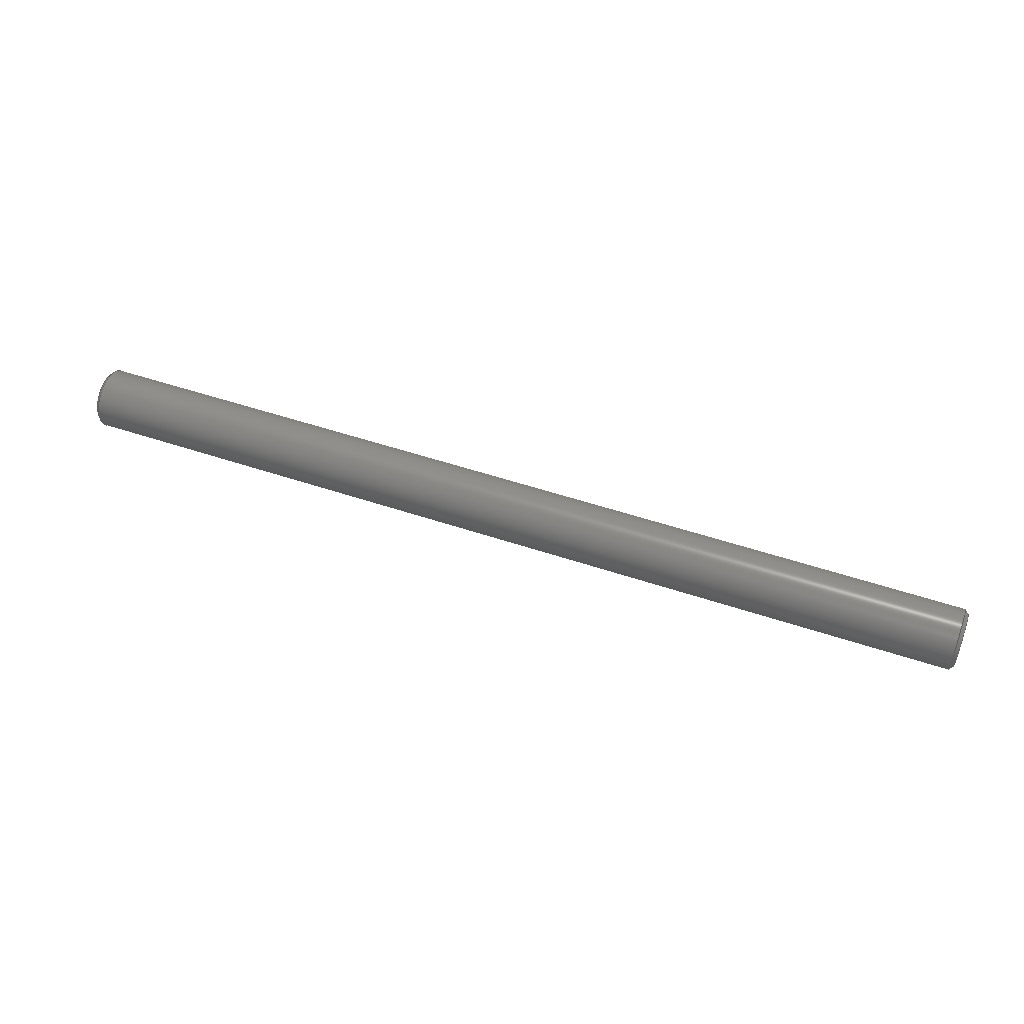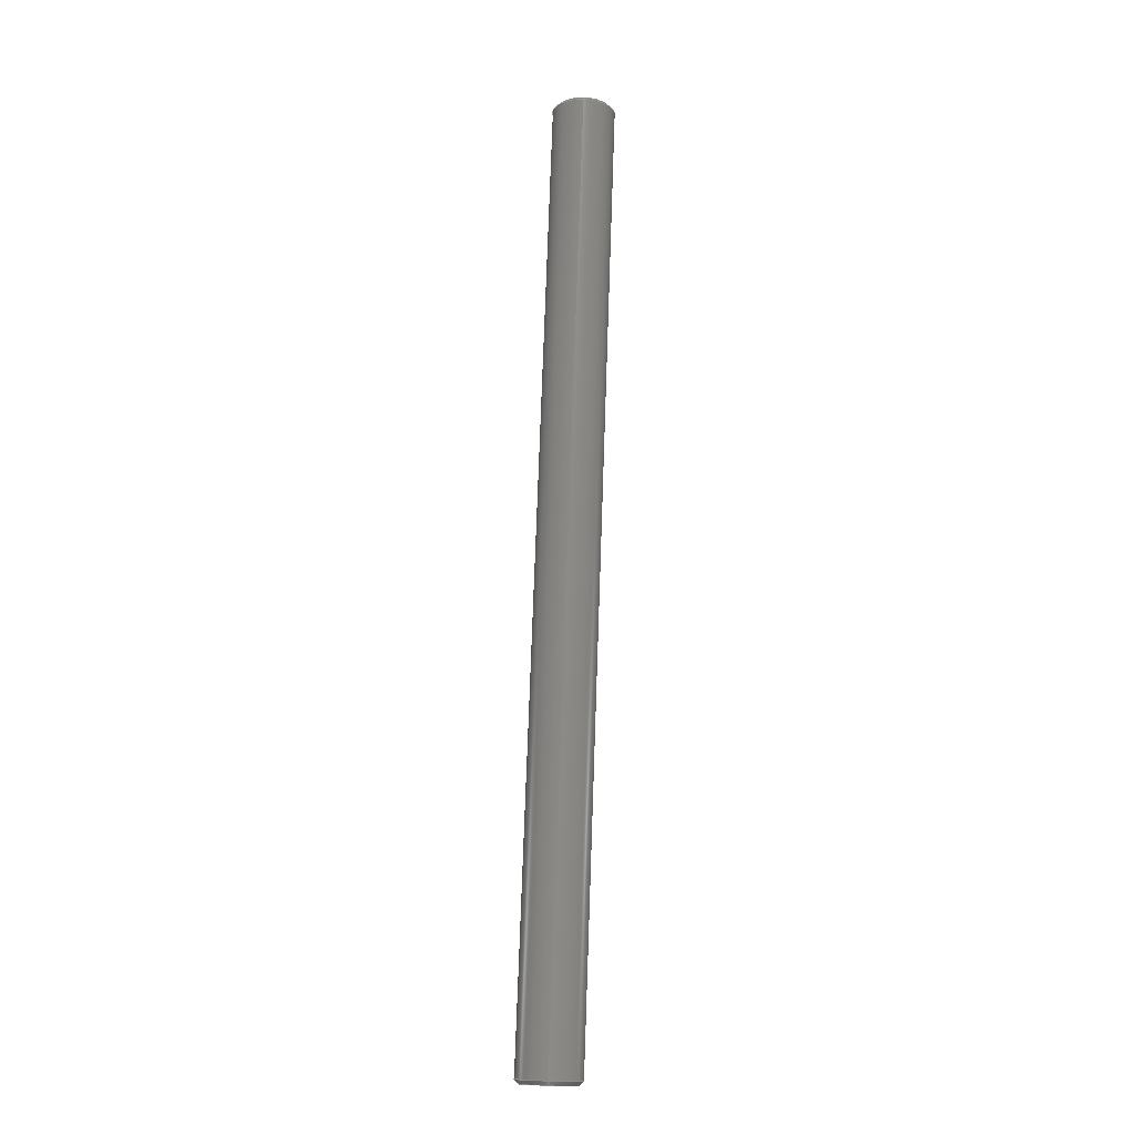
<metadata>
{"format":"step","ext":"step","renderer":"f3d","projection":"perspective","resolution":1024,"background":"white","views":[{"elev":51.5,"azim":20.1,"up":"+Y"},{"elev":76.0,"azim":92.0,"up":"+Z"}]}
</metadata>
<code>
ISO-10303-21;
DATA;
#1 = FACE_OUTER_BOUND ( 'NONE', #267, .T. ) ;
#2 = LOCAL_TIME ( 22, 47, 18, #186 ) ;
#3 = FACE_OUTER_BOUND ( 'NONE', #243, .T. ) ;
#4 = ORIENTED_EDGE ( 'NONE', *, *, #219, .F. ) ;
#5 = CARTESIAN_POINT ( 'NONE',  ( 60.62, 0, 3.5 ) ) ;
#6 = CC_DESIGN_DATE_AND_TIME_ASSIGNMENT ( #114, #49, ( #191 ) ) ;
#7 = DIRECTION ( 'NONE',  ( 0, 0, 1 ) ) ;
#8 = APPROVAL_ROLE ( '' ) ;
#9 = CARTESIAN_POINT ( 'NONE',  ( 60.62, 0, 0 ) ) ;
#10 = APPLICATION_PROTOCOL_DEFINITION ( 'international standard', 'config_control_design', 1994, #38 ) ;
#11 = FACE_OUTER_BOUND ( 'NONE', #126, .T. ) ;
#12 = APPROVAL_STATUS ( 'not_yet_approved' ) ;
#13 = EDGE_CURVE ( 'NONE', #262, #128, #117, .T. ) ;
#14 = DIRECTION ( 'NONE',  ( 0, 0, 1 ) ) ;
#15 = CC_DESIGN_PERSON_AND_ORGANIZATION_ASSIGNMENT ( #212, #99, ( #173 ) ) ;
#16 = CARTESIAN_POINT ( 'NONE',  ( 60.62, 0, 0 ) ) ;
#17 = DIRECTION ( 'NONE',  ( 0, 0, -1 ) ) ;
#18 = APPROVAL_PERSON_ORGANIZATION ( #85, #231, #230 ) ;
#19 = EDGE_CURVE ( 'NONE', #157, #262, #232, .T. ) ;
#20 = PRODUCT_RELATED_PRODUCT_CATEGORY ( 'detail', '', ( #150 ) ) ;
#21 = AXIS2_PLACEMENT_3D ( 'NONE', #108, #7, #192 ) ;
#22 = DIRECTION ( 'NONE',  ( 0.7071, 8.66e-17, 0.7071 ) ) ;
#23 =( NAMED_UNIT ( * ) PLANE_ANGLE_UNIT ( ) SI_UNIT ( $, .RADIAN. ) );
#24 = ORIENTED_EDGE ( 'NONE', *, *, #219, .T. ) ;
#25 = CARTESIAN_POINT ( 'NONE',  ( 60.62, 0, 0 ) ) ;
#26 = DATE_AND_TIME ( #220, #209 ) ;
#27 = AXIS2_PLACEMENT_3D ( 'NONE', #25, #195, #14 ) ;
#28 = FACE_OUTER_BOUND ( 'NONE', #133, .T. ) ;
#29 = DIRECTION ( 'NONE',  ( -1, 0, 0 ) ) ;
#30 = DIRECTION ( 'NONE',  ( 0, 0, 1 ) ) ;
#31 = SECURITY_CLASSIFICATION_LEVEL ( 'unclassified' ) ;
#32 = ORIENTED_EDGE ( 'NONE', *, *, #145, .F. ) ;
#33 = ORIENTED_EDGE ( 'NONE', *, *, #145, .T. ) ;
#34 = DIRECTION ( 'NONE',  ( -1, -0, -0 ) ) ;
#35 = DIRECTION ( 'NONE',  ( 0, 0, 1 ) ) ;
#36 = EDGE_CURVE ( 'NONE', #221, #170, #179, .T. ) ;
#37 = CONICAL_SURFACE ( 'NONE', #142, 3.5, 0.7854 ) ;
#38 = APPLICATION_CONTEXT ( 'configuration controlled 3d designs of mechanical parts and assemblies' ) ;
#39 = AXIS2_PLACEMENT_3D ( 'NONE', #80, #119, #189 ) ;
#40 = PERSON_AND_ORGANIZATION ( #205, #79 ) ;
#41 = ORIENTED_EDGE ( 'NONE', *, *, #82, .F. ) ;
#42 = DIRECTION ( 'NONE',  ( -1, 0, 0 ) ) ;
#43 = PERSON_AND_ORGANIZATION_ROLE ( 'creator' ) ;
#44 = ORIENTED_EDGE ( 'NONE', *, *, #36, .T. ) ;
#45 = DIRECTION ( 'NONE',  ( -1, -0, -0 ) ) ;
#46 = DIRECTION ( 'NONE',  ( 1, 0, 0 ) ) ;
#47 =( GEOMETRIC_REPRESENTATION_CONTEXT ( 3 ) GLOBAL_UNCERTAINTY_ASSIGNED_CONTEXT ( ( #260 ) ) GLOBAL_UNIT_ASSIGNED_CONTEXT ( ( #155, #23, #177 ) ) REPRESENTATION_CONTEXT ( 'NONE', 'WORKASPACE' ) );
#48 = ORIENTED_EDGE ( 'NONE', *, *, #238, .T. ) ;
#49 = DATE_TIME_ROLE ( 'classification_date' ) ;
#50 = AXIS2_PLACEMENT_3D ( 'NONE', #16, #135, #17 ) ;
#51 = APPROVAL_DATE_TIME ( #180, #254 ) ;
#52 = APPROVAL ( #122, 'UNSPECIFIED' ) ;
#53 = APPROVAL_STATUS ( 'not_yet_approved' ) ;
#54 = CYLINDRICAL_SURFACE ( 'NONE', #144, 4 ) ;
#55 = DIRECTION ( 'NONE',  ( 1, 0, 0 ) ) ;
#56 = EDGE_CURVE ( 'NONE', #101, #178, #71, .T. ) ;
#57 = DATE_AND_TIME ( #190, #2 ) ;
#58 = CC_DESIGN_SECURITY_CLASSIFICATION ( #191, ( #173 ) ) ;
#59 = CALENDAR_DATE ( 2023, 23, 10 ) ;
#60 = ORIENTED_EDGE ( 'NONE', *, *, #94, .T. ) ;
#61 = CARTESIAN_POINT ( 'NONE',  ( -60.13, 0, 0 ) ) ;
#62 = ORIENTED_EDGE ( 'NONE', *, *, #246, .T. ) ;
#63 = COORDINATED_UNIVERSAL_TIME_OFFSET ( 1, 0, .AHEAD. ) ;
#64 = ORIENTED_EDGE ( 'NONE', *, *, #36, .F. ) ;
#65 = CARTESIAN_POINT ( 'NONE',  ( 60.12, 0, 4 ) ) ;
#66 = CARTESIAN_POINT ( 'NONE',  ( 60.12, 0, 0 ) ) ;
#67 = VECTOR ( 'NONE', #202, 1000 ) ;
#68 = EDGE_LOOP ( 'NONE', ( #134, #131, #4, #32 ) ) ;
#69 = LINE ( 'NONE', #110, #67 ) ;
#70 = ORIENTED_EDGE ( 'NONE', *, *, #174, .T. ) ;
#71 = CIRCLE ( 'NONE', #236, 3.5 ) ;
#72 = ORIENTED_EDGE ( 'NONE', *, *, #13, .F. ) ;
#73 = AXIS2_PLACEMENT_3D ( 'NONE', #153, #132, #123 ) ;
#74 = APPROVAL_ROLE ( '' ) ;
#75 = PRODUCT_DEFINITION ( 'UNKNOWN', '', #173, #273 ) ;
#76 = COORDINATED_UNIVERSAL_TIME_OFFSET ( 1, 0, .AHEAD. ) ;
#77 = CC_DESIGN_APPROVAL ( #231, ( #173 ) ) ;
#78 = CARTESIAN_POINT ( 'NONE',  ( -60.13, 0, 0 ) ) ;
#79 = ORGANIZATION ( 'UNSPECIFIED', 'UNSPECIFIED', '' ) ;
#80 = CARTESIAN_POINT ( 'NONE',  ( -60.62, 0, 0 ) ) ;
#81 = APPLICATION_PROTOCOL_DEFINITION ( 'international standard', 'config_control_design', 1994, #235 ) ;
#82 = EDGE_CURVE ( 'NONE', #178, #101, #141, .T. ) ;
#83 = MECHANICAL_CONTEXT ( 'NONE', #235, 'mechanical' ) ;
#84 = VERTEX_POINT ( 'NONE', #65 ) ;
#85 = PERSON_AND_ORGANIZATION ( #205, #79 ) ;
#86 = DIRECTION ( 'NONE',  ( 0, 0, -1 ) ) ;
#87 = DIRECTION ( 'NONE',  ( -1, -0, -0 ) ) ;
#88 = CONICAL_SURFACE ( 'NONE', #27, 3.5, 0.7854 ) ;
#89 = CARTESIAN_POINT ( 'NONE',  ( -60.62, 0, 0 ) ) ;
#90 = CYLINDRICAL_SURFACE ( 'NONE', #97, 4 ) ;
#91 = AXIS2_PLACEMENT_3D ( 'NONE', #217, #29, #261 ) ;
#92 = SHAPE_DEFINITION_REPRESENTATION ( #104, #121 ) ;
#93 = DIRECTION ( 'NONE',  ( 0, 0, -1 ) ) ;
#94 = EDGE_CURVE ( 'NONE', #170, #221, #120, .T. ) ;
#95 = DIRECTION ( 'NONE',  ( 0, 0, -1 ) ) ;
#96 = CARTESIAN_POINT ( 'NONE',  ( 60.62, 0, 0 ) ) ;
#97 = AXIS2_PLACEMENT_3D ( 'NONE', #193, #218, #171 ) ;
#98 = PLANE ( 'NONE',  #39 ) ;
#99 = PERSON_AND_ORGANIZATION_ROLE ( 'creator' ) ;
#100 = DIRECTION ( 'NONE',  ( 0.7071, 0, -0.7071 ) ) ;
#101 = VERTEX_POINT ( 'NONE', #102 ) ;
#102 = CARTESIAN_POINT ( 'NONE',  ( -60.62, 4.592e-16, 3.5 ) ) ;
#103 = CONICAL_SURFACE ( 'NONE', #207, 4, 0.7854 ) ;
#104 = PRODUCT_DEFINITION_SHAPE ( 'NONE', 'NONE',  #75 ) ;
#105 = EDGE_LOOP ( 'NONE', ( #24, #224, #60, #228 ) ) ;
#106 = EDGE_CURVE ( 'NONE', #128, #170, #216, .T. ) ;
#107 = LINE ( 'NONE', #143, #188 ) ;
#108 = CARTESIAN_POINT ( 'NONE',  ( 0, 0, 0 ) ) ;
#109 = ORIENTED_EDGE ( 'NONE', *, *, #94, .F. ) ;
#110 = CARTESIAN_POINT ( 'NONE',  ( 60.62, 0, 3.5 ) ) ;
#111 = LOCAL_TIME ( 22, 47, 18, #160 ) ;
#112 = ORIENTED_EDGE ( 'NONE', *, *, #82, .T. ) ;
#113 = ADVANCED_FACE ( 'NONE', ( #200 ), #37, .T. ) ;
#114 = DATE_AND_TIME ( #229, #255 ) ;
#115 = ORIENTED_EDGE ( 'NONE', *, *, #238, .F. ) ;
#116 = CC_DESIGN_APPROVAL ( #52, ( #75 ) ) ;
#117 = LINE ( 'NONE', #159, #172 ) ;
#118 = CC_DESIGN_PERSON_AND_ORGANIZATION_ASSIGNMENT ( #40, #43, ( #75 ) ) ;
#119 = DIRECTION ( 'NONE',  ( 1, 0, 0 ) ) ;
#120 = CIRCLE ( 'NONE', #73, 4 ) ;
#121 = ADVANCED_BREP_SHAPE_REPRESENTATION ( 'Eje Polea Pasiva v5_Default_sldprt', ( #139, #21 ), #47 ) ;
#122 = APPROVAL_STATUS ( 'not_yet_approved' ) ;
#123 = DIRECTION ( 'NONE',  ( 0, 0, -1 ) ) ;
#124 = DIRECTION ( 'NONE',  ( -1, 0, 0 ) ) ;
#125 = CC_DESIGN_DATE_AND_TIME_ASSIGNMENT ( #26, #197, ( #75 ) ) ;
#126 = EDGE_LOOP ( 'NONE', ( #249, #198, #70, #44 ) ) ;
#127 = COORDINATED_UNIVERSAL_TIME_OFFSET ( 1, 0, .AHEAD. ) ;
#128 = VERTEX_POINT ( 'NONE', #268 ) ;
#129 = VECTOR ( 'NONE', #22, 1000 ) ;
#130 = DIRECTION ( 'NONE',  ( 0, 0, -1 ) ) ;
#131 = ORIENTED_EDGE ( 'NONE', *, *, #13, .T. ) ;
#132 = DIRECTION ( 'NONE',  ( 1, -0, -0 ) ) ;
#133 = EDGE_LOOP ( 'NONE', ( #156, #149 ) ) ;
#134 = ORIENTED_EDGE ( 'NONE', *, *, #166, .F. ) ;
#135 = DIRECTION ( 'NONE',  ( 1, 0, 0 ) ) ;
#136 = PERSON_AND_ORGANIZATION ( #205, #79 ) ;
#137 = VECTOR ( 'NONE', #225, 1000 ) ;
#138 = CARTESIAN_POINT ( 'NONE',  ( 60.62, 0, 0 ) ) ;
#139 = MANIFOLD_SOLID_BREP ( 'Chamfer1', #269 ) ;
#140 = FACE_OUTER_BOUND ( 'NONE', #105, .T. ) ;
#141 = CIRCLE ( 'NONE', #154, 3.5 ) ;
#142 = AXIS2_PLACEMENT_3D ( 'NONE', #9, #42, #30 ) ;
#143 = CARTESIAN_POINT ( 'NONE',  ( -60.13, 0, -4 ) ) ;
#144 = AXIS2_PLACEMENT_3D ( 'NONE', #138, #234, #35 ) ;
#145 = EDGE_CURVE ( 'NONE', #157, #84, #69, .T. ) ;
#146 = DATE_AND_TIME ( #59, #251 ) ;
#147 = CARTESIAN_POINT ( 'NONE',  ( -60.62, 0, 0 ) ) ;
#148 = ADVANCED_FACE ( 'NONE', ( #11 ), #90, .T. ) ;
#149 = ORIENTED_EDGE ( 'NONE', *, *, #166, .T. ) ;
#150 = PRODUCT ( 'Eje Polea Pasiva v5_Default_sldprt', 'Eje Polea Pasiva v5_Default_sldprt', '', ( #83 ) ) ;
#151 = CARTESIAN_POINT ( 'NONE',  ( -60.13, 0, 4 ) ) ;
#152 = ORIENTED_EDGE ( 'NONE', *, *, #56, .F. ) ;
#153 = CARTESIAN_POINT ( 'NONE',  ( -60.13, 0, 0 ) ) ;
#154 = AXIS2_PLACEMENT_3D ( 'NONE', #147, #45, #265 ) ;
#155 =( LENGTH_UNIT ( ) NAMED_UNIT ( * ) SI_UNIT ( .MILLI., .METRE. ) );
#156 = ORIENTED_EDGE ( 'NONE', *, *, #19, .T. ) ;
#157 = VERTEX_POINT ( 'NONE', #5 ) ;
#158 = PERSON_AND_ORGANIZATION_ROLE ( 'design_supplier' ) ;
#159 = CARTESIAN_POINT ( 'NONE',  ( 60.62, 4.286e-16, -3.5 ) ) ;
#160 = COORDINATED_UNIVERSAL_TIME_OFFSET ( 1, 0, .AHEAD. ) ;
#161 = ADVANCED_FACE ( 'NONE', ( #241 ), #88, .T. ) ;
#162 = CC_DESIGN_PERSON_AND_ORGANIZATION_ASSIGNMENT ( #136, #158, ( #173 ) ) ;
#163 = DIRECTION ( 'NONE',  ( 1, -0, -0 ) ) ;
#164 = CC_DESIGN_APPROVAL ( #254, ( #191 ) ) ;
#165 = DIRECTION ( 'NONE',  ( 1, -0, -0 ) ) ;
#166 = EDGE_CURVE ( 'NONE', #262, #157, #196, .T. ) ;
#167 = CARTESIAN_POINT ( 'NONE',  ( -60.13, 4.899e-16, -4 ) ) ;
#168 = CARTESIAN_POINT ( 'NONE',  ( -60.62, 0, -3.5 ) ) ;
#169 = CC_DESIGN_PERSON_AND_ORGANIZATION_ASSIGNMENT ( #206, #183, ( #191 ) ) ;
#170 = VERTEX_POINT ( 'NONE', #167 ) ;
#171 = DIRECTION ( 'NONE',  ( 0, 0, 1 ) ) ;
#172 = VECTOR ( 'NONE', #181, 1000 ) ;
#173 = PRODUCT_DEFINITION_FORMATION_WITH_SPECIFIED_SOURCE ( 'ANY', '', #150, .NOT_KNOWN. ) ;
#174 = EDGE_CURVE ( 'NONE', #84, #221, #213, .T. ) ;
#175 = PLANE ( 'NONE',  #259 ) ;
#176 = DIRECTION ( 'NONE',  ( 0, 0, -1 ) ) ;
#177 =( NAMED_UNIT ( * ) SI_UNIT ( $, .STERADIAN. ) SOLID_ANGLE_UNIT ( ) );
#178 = VERTEX_POINT ( 'NONE', #168 ) ;
#179 = CIRCLE ( 'NONE', #208, 4 ) ;
#180 = DATE_AND_TIME ( #252, #111 ) ;
#181 = DIRECTION ( 'NONE',  ( -0.7071, 8.66e-17, -0.7071 ) ) ;
#182 = ADVANCED_FACE ( 'NONE', ( #210 ), #98, .F. ) ;
#183 = PERSON_AND_ORGANIZATION_ROLE ( 'classification_officer' ) ;
#184 = ADVANCED_FACE ( 'NONE', ( #1 ), #222, .T. ) ;
#185 = VECTOR ( 'NONE', #34, 1000 ) ;
#186 = COORDINATED_UNIVERSAL_TIME_OFFSET ( 1, 0, .AHEAD. ) ;
#187 = CARTESIAN_POINT ( 'NONE',  ( -60.13, 0, 0 ) ) ;
#188 = VECTOR ( 'NONE', #100, 1000 ) ;
#189 = DIRECTION ( 'NONE',  ( 0, 0, -1 ) ) ;
#190 = CALENDAR_DATE ( 2023, 23, 10 ) ;
#191 = SECURITY_CLASSIFICATION ( '', '', #31 ) ;
#192 = DIRECTION ( 'NONE',  ( 1, 0, 0 ) ) ;
#193 = CARTESIAN_POINT ( 'NONE',  ( 60.62, 0, 0 ) ) ;
#194 = DIRECTION ( 'NONE',  ( 0, 0, -1 ) ) ;
#195 = DIRECTION ( 'NONE',  ( -1, 0, 0 ) ) ;
#196 = CIRCLE ( 'NONE', #233, 3.5 ) ;
#197 = DATE_TIME_ROLE ( 'creation_date' ) ;
#198 = ORIENTED_EDGE ( 'NONE', *, *, #253, .T. ) ;
#199 = EDGE_LOOP ( 'NONE', ( #72, #271, #33, #264 ) ) ;
#200 = FACE_OUTER_BOUND ( 'NONE', #68, .T. ) ;
#201 = PERSON_AND_ORGANIZATION_ROLE ( 'design_owner' ) ;
#202 = DIRECTION ( 'NONE',  ( -0.7071, 0, 0.7071 ) ) ;
#203 = AXIS2_PLACEMENT_3D ( 'NONE', #78, #165, #256 ) ;
#204 = ADVANCED_FACE ( 'NONE', ( #140 ), #54, .T. ) ;
#205 = PERSON ( 'UNSPECIFIED', 'UNSPECIFIED', 'UNSPECIFIED', ('UNSPECIFIED'), ('UNSPECIFIED'), ('UNSPECIFIED') ) ;
#206 = PERSON_AND_ORGANIZATION ( #205, #79 ) ;
#207 = AXIS2_PLACEMENT_3D ( 'NONE', #61, #266, #176 ) ;
#208 = AXIS2_PLACEMENT_3D ( 'NONE', #187, #163, #93 ) ;
#209 = LOCAL_TIME ( 22, 47, 18, #127 ) ;
#210 = FACE_OUTER_BOUND ( 'NONE', #250, .T. ) ;
#211 = ADVANCED_FACE ( 'NONE', ( #3 ), #103, .T. ) ;
#212 = PERSON_AND_ORGANIZATION ( #205, #79 ) ;
#213 = LINE ( 'NONE', #258, #185 ) ;
#214 = APPROVAL_PERSON_ORGANIZATION ( #274, #254, #74 ) ;
#215 = LINE ( 'NONE', #223, #129 ) ;
#216 = LINE ( 'NONE', #227, #137 ) ;
#217 = CARTESIAN_POINT ( 'NONE',  ( 60.12, 0, 0 ) ) ;
#218 = DIRECTION ( 'NONE',  ( -1, -0, -0 ) ) ;
#219 = EDGE_CURVE ( 'NONE', #84, #128, #270, .T. ) ;
#220 = CALENDAR_DATE ( 2023, 23, 10 ) ;
#221 = VERTEX_POINT ( 'NONE', #151 ) ;
#222 = CONICAL_SURFACE ( 'NONE', #203, 4, 0.7854 ) ;
#223 = CARTESIAN_POINT ( 'NONE',  ( -60.13, 4.899e-16, 4 ) ) ;
#224 = ORIENTED_EDGE ( 'NONE', *, *, #106, .T. ) ;
#225 = DIRECTION ( 'NONE',  ( -1, -0, -0 ) ) ;
#226 = ORIENTED_EDGE ( 'NONE', *, *, #56, .T. ) ;
#227 = CARTESIAN_POINT ( 'NONE',  ( 60.62, 4.899e-16, -4 ) ) ;
#228 = ORIENTED_EDGE ( 'NONE', *, *, #174, .F. ) ;
#229 = CALENDAR_DATE ( 2023, 23, 10 ) ;
#230 = APPROVAL_ROLE ( '' ) ;
#231 = APPROVAL ( #53, 'UNSPECIFIED' ) ;
#232 = CIRCLE ( 'NONE', #50, 3.5 ) ;
#233 = AXIS2_PLACEMENT_3D ( 'NONE', #96, #55, #95 ) ;
#234 = DIRECTION ( 'NONE',  ( -1, -0, -0 ) ) ;
#235 = APPLICATION_CONTEXT ( 'configuration controlled 3d designs of mechanical parts and assemblies' ) ;
#236 = AXIS2_PLACEMENT_3D ( 'NONE', #89, #87, #86 ) ;
#237 = AXIS2_PLACEMENT_3D ( 'NONE', #66, #124, #130 ) ;
#238 = EDGE_CURVE ( 'NONE', #178, #170, #107, .T. ) ;
#239 = PERSON_AND_ORGANIZATION ( #205, #79 ) ;
#240 = APPROVAL_DATE_TIME ( #146, #52 ) ;
#241 = FACE_OUTER_BOUND ( 'NONE', #199, .T. ) ;
#242 = PERSON_AND_ORGANIZATION ( #205, #79 ) ;
#243 = EDGE_LOOP ( 'NONE', ( #245, #41, #48, #64 ) ) ;
#244 = CARTESIAN_POINT ( 'NONE',  ( 60.62, 0, 0 ) ) ;
#245 = ORIENTED_EDGE ( 'NONE', *, *, #246, .F. ) ;
#246 = EDGE_CURVE ( 'NONE', #101, #221, #215, .T. ) ;
#247 = APPROVAL_PERSON_ORGANIZATION ( #239, #52, #8 ) ;
#248 = APPROVAL_DATE_TIME ( #57, #231 ) ;
#249 = ORIENTED_EDGE ( 'NONE', *, *, #106, .F. ) ;
#250 = EDGE_LOOP ( 'NONE', ( #112, #226 ) ) ;
#251 = LOCAL_TIME ( 22, 47, 18, #63 ) ;
#252 = CALENDAR_DATE ( 2023, 23, 10 ) ;
#253 = EDGE_CURVE ( 'NONE', #128, #84, #272, .T. ) ;
#254 = APPROVAL ( #12, 'UNSPECIFIED' ) ;
#255 = LOCAL_TIME ( 22, 47, 18, #76 ) ;
#256 = DIRECTION ( 'NONE',  ( 0, 0, -1 ) ) ;
#257 = ADVANCED_FACE ( 'NONE', ( #28 ), #175, .T. ) ;
#258 = CARTESIAN_POINT ( 'NONE',  ( 60.62, 0, 4 ) ) ;
#259 = AXIS2_PLACEMENT_3D ( 'NONE', #244, #46, #194 ) ;
#260 = UNCERTAINTY_MEASURE_WITH_UNIT (LENGTH_MEASURE( 1e-05 ), #155, 'distance_accuracy_value', 'NONE');
#261 = DIRECTION ( 'NONE',  ( 0, 0, -1 ) ) ;
#262 = VERTEX_POINT ( 'NONE', #263 ) ;
#263 = CARTESIAN_POINT ( 'NONE',  ( 60.62, 4.592e-16, -3.5 ) ) ;
#264 = ORIENTED_EDGE ( 'NONE', *, *, #253, .F. ) ;
#265 = DIRECTION ( 'NONE',  ( 0, 0, -1 ) ) ;
#266 = DIRECTION ( 'NONE',  ( 1, -0, -0 ) ) ;
#267 = EDGE_LOOP ( 'NONE', ( #152, #62, #109, #115 ) ) ;
#268 = CARTESIAN_POINT ( 'NONE',  ( 60.12, 4.899e-16, -4 ) ) ;
#269 = CLOSED_SHELL ( 'NONE', ( #184, #113, #204, #148, #257, #182, #161, #211 ) ) ;
#270 = CIRCLE ( 'NONE', #237, 4 ) ;
#271 = ORIENTED_EDGE ( 'NONE', *, *, #19, .F. ) ;
#272 = CIRCLE ( 'NONE', #91, 4 ) ;
#273 = DESIGN_CONTEXT ( 'detailed design', #38, 'design' ) ;
#274 = PERSON_AND_ORGANIZATION ( #205, #79 ) ;
#275 = CC_DESIGN_PERSON_AND_ORGANIZATION_ASSIGNMENT ( #242, #201, ( #150 ) ) ;
ENDSEC;
END-ISO-10303-21;

</code>
